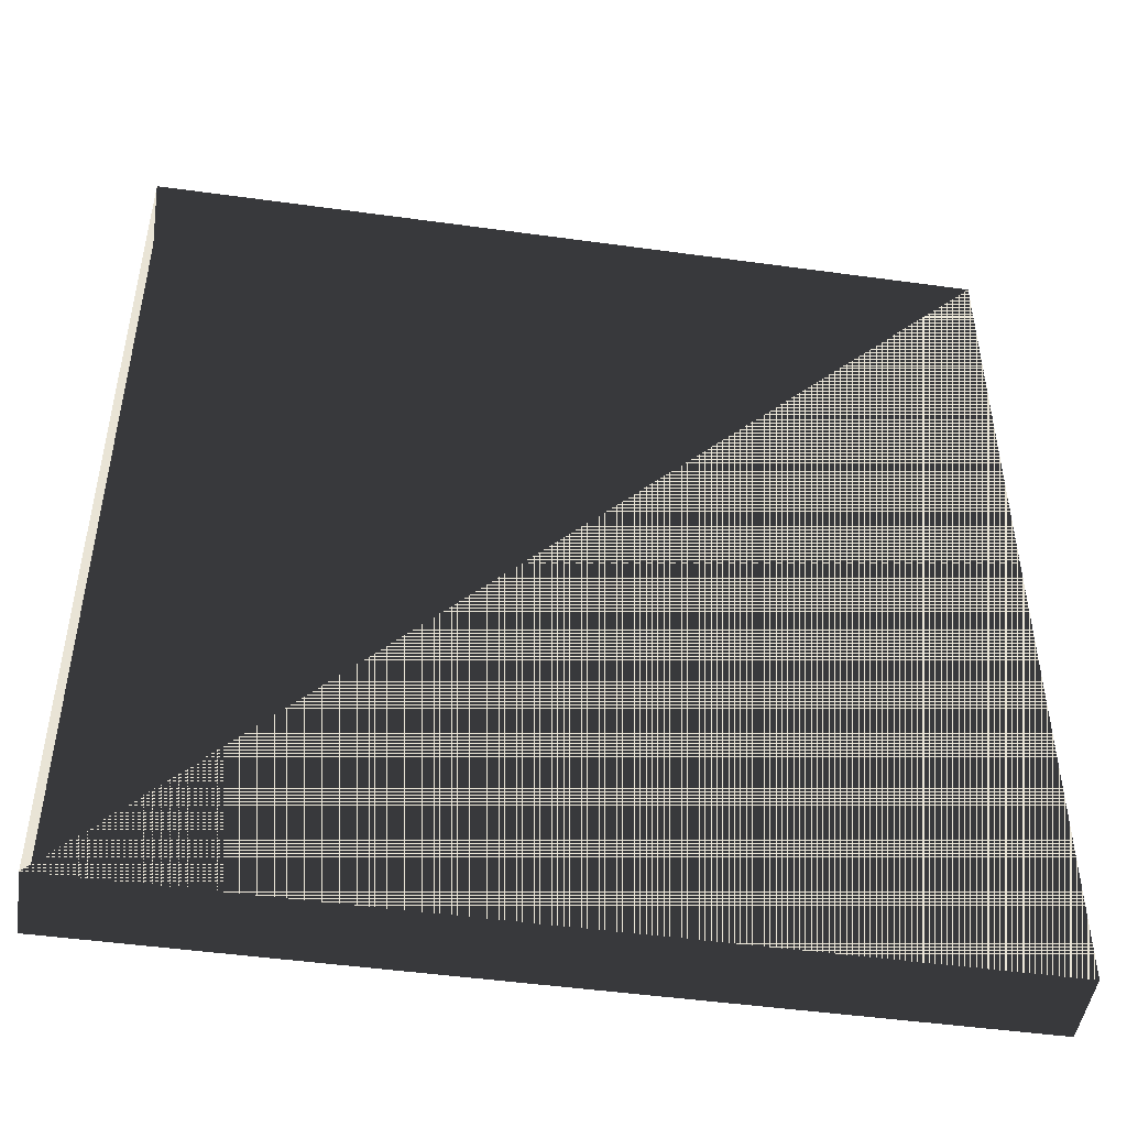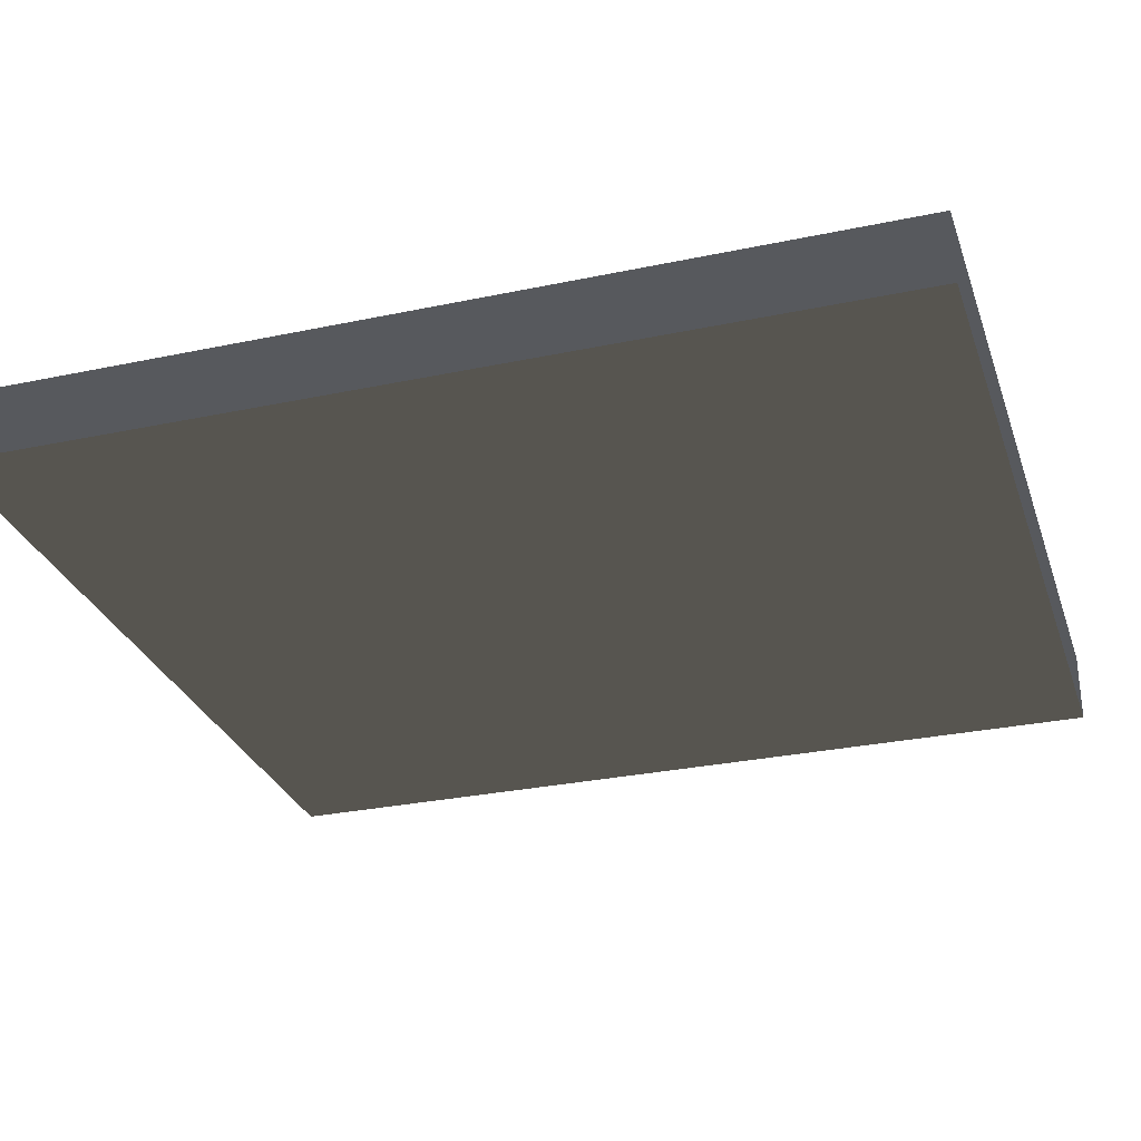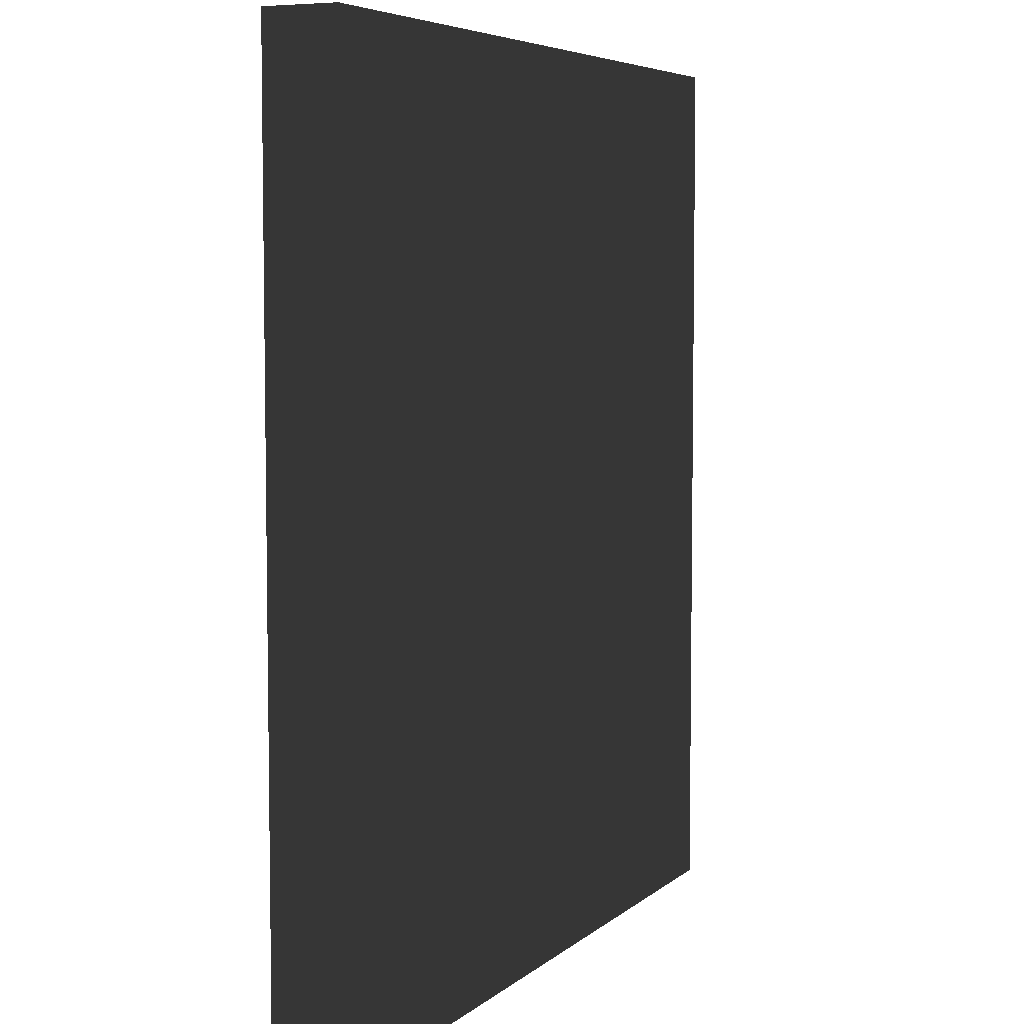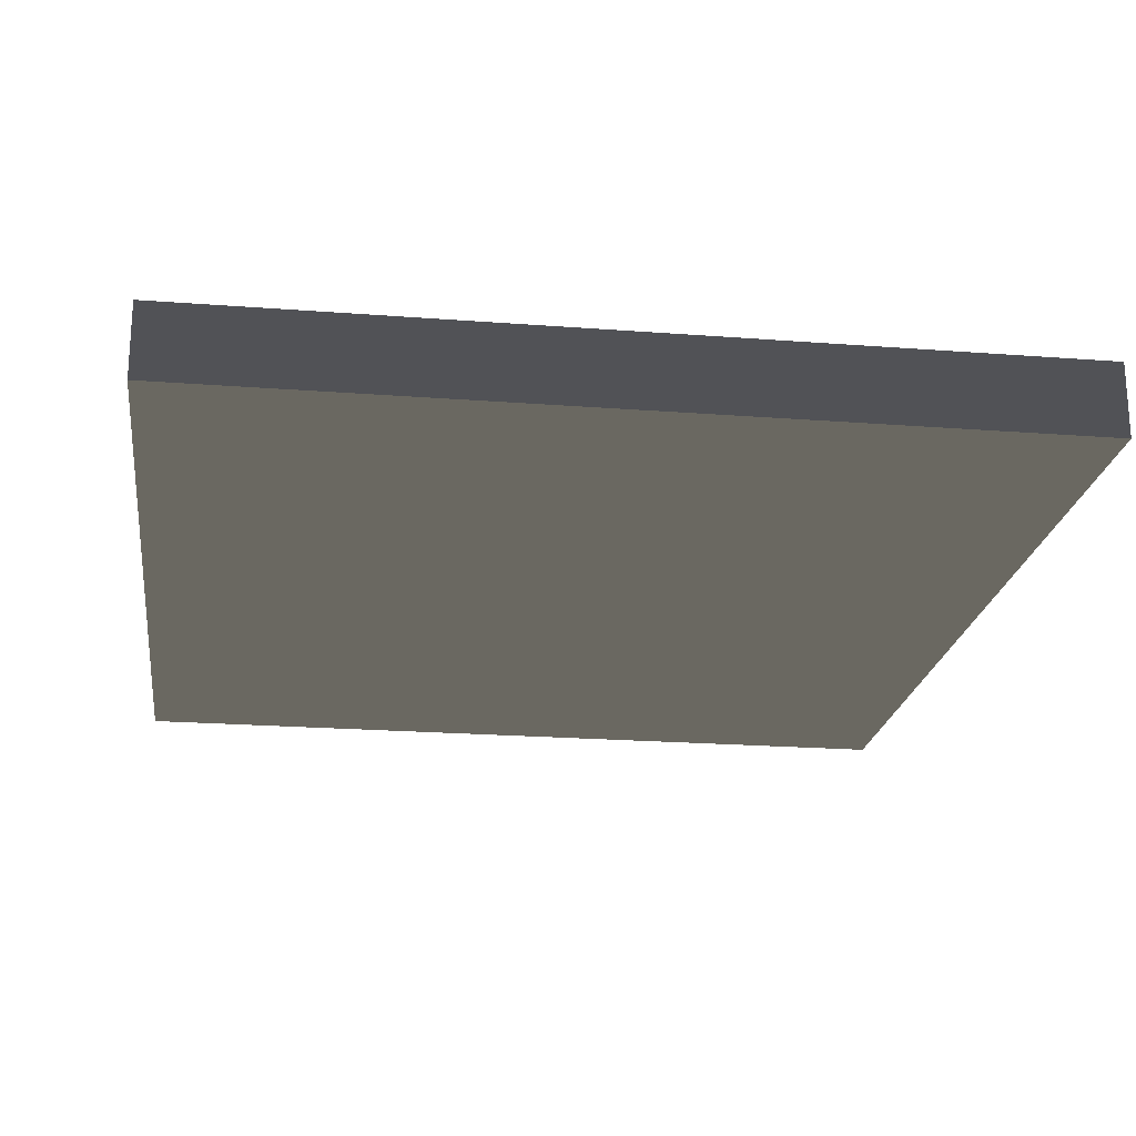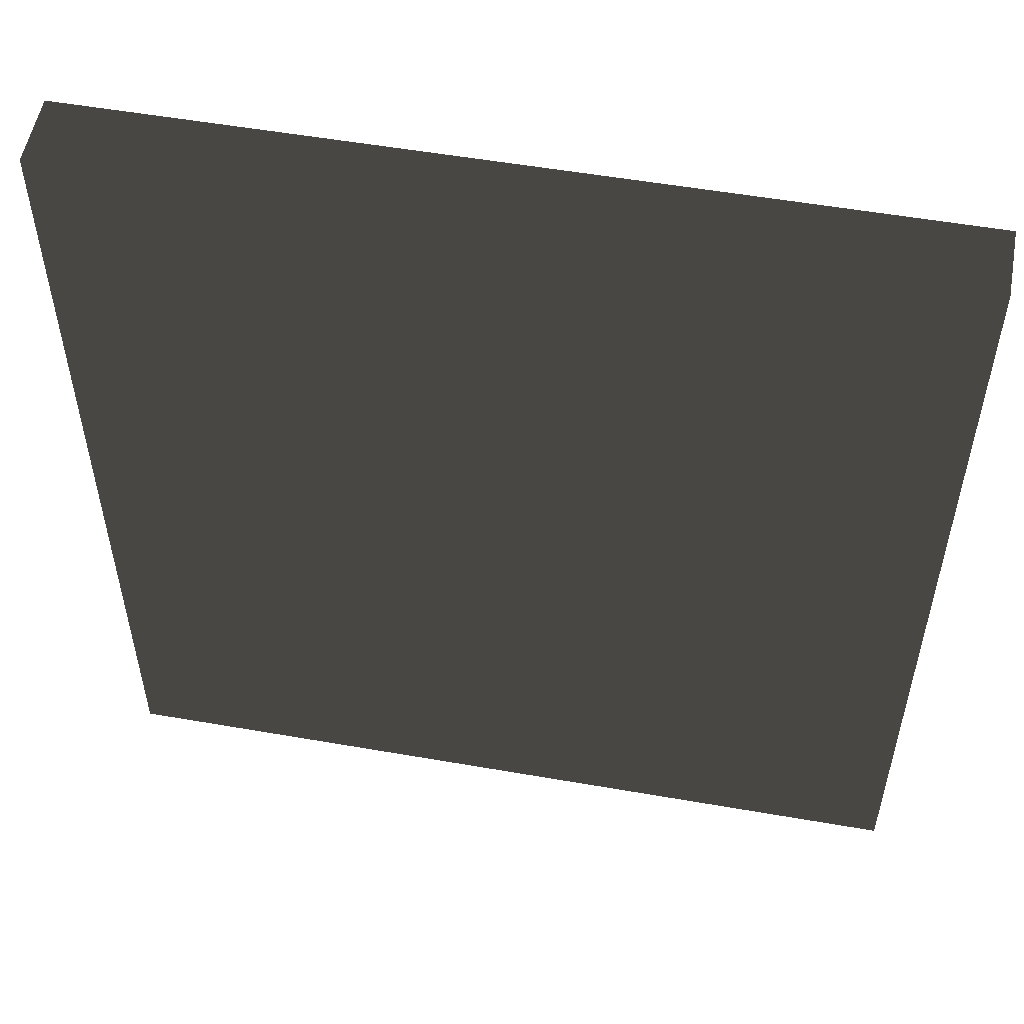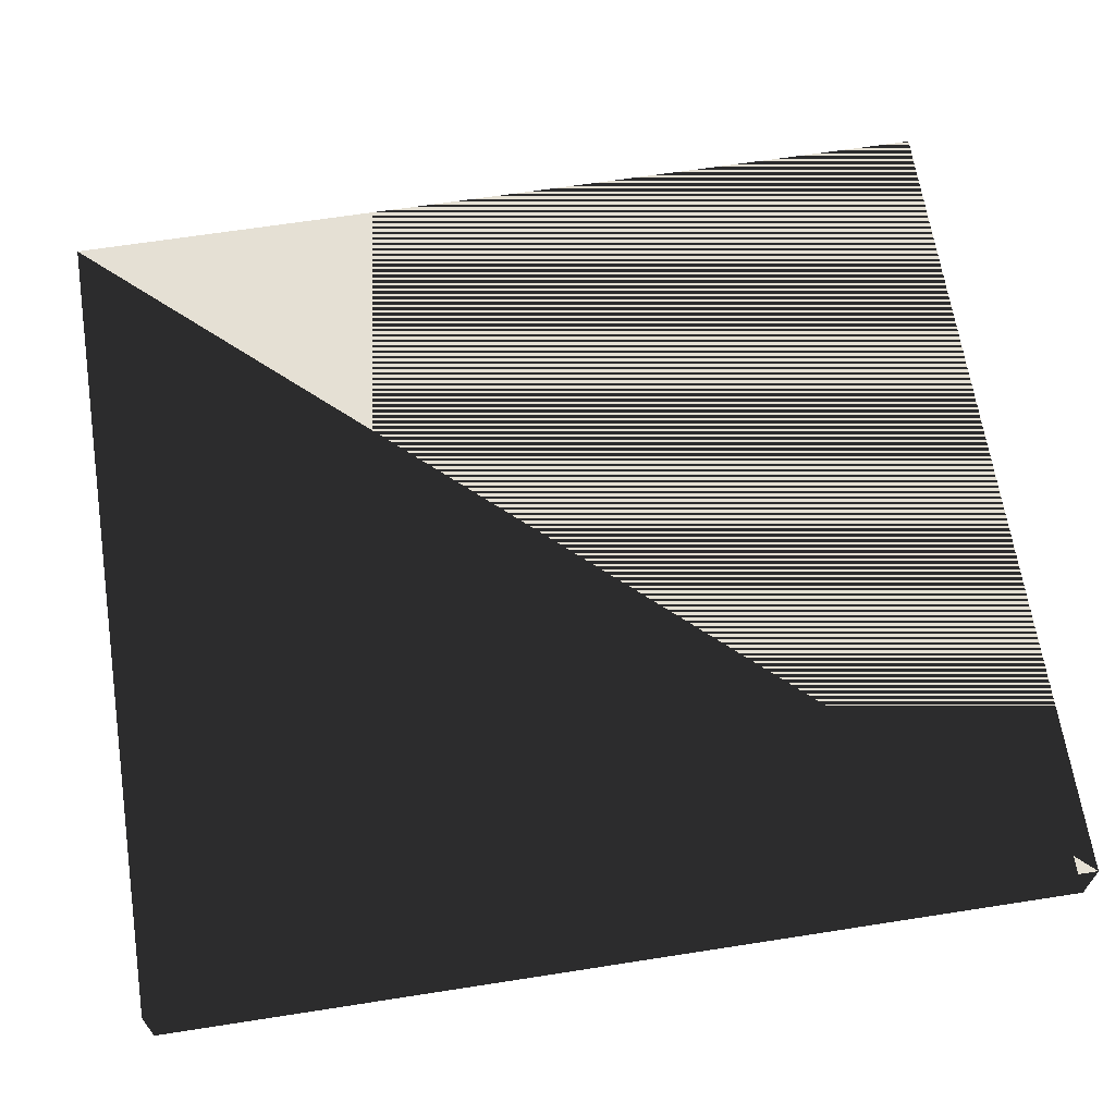
<metadata>
{"format":"obj","ext":"obj","renderer":"f3d","projection":"perspective","resolution":1024,"background":"white","views":[{"elev":-47.9,"azim":-8.8,"up":"+Y"},{"elev":-29.2,"azim":-72.6,"up":"+Z"},{"elev":5.7,"azim":114.5,"up":"+Y"},{"elev":-21.3,"azim":-7.8,"up":"+Z"},{"elev":54.2,"azim":-169.5,"up":"+Y"},{"elev":65.7,"azim":-98.9,"up":"+Z"}]}
</metadata>
<code>
v -0.29 -0.315 -0.025
v 0.29 -0.315 -0.025
v 0.29 0.315 -0.025
v -0.29 0.315 -0.025
v -0.29 -0.315 0.025
v 0.29 -0.315 0.025
v 0.29 0.315 0.025
v -0.29 0.315 0.025
f 1 2 3 4
f 5 6 7 6
f 1 5 8 4
f 2 6 7 3
f 1 2 6 5
f 4 3 7 8

</code>
